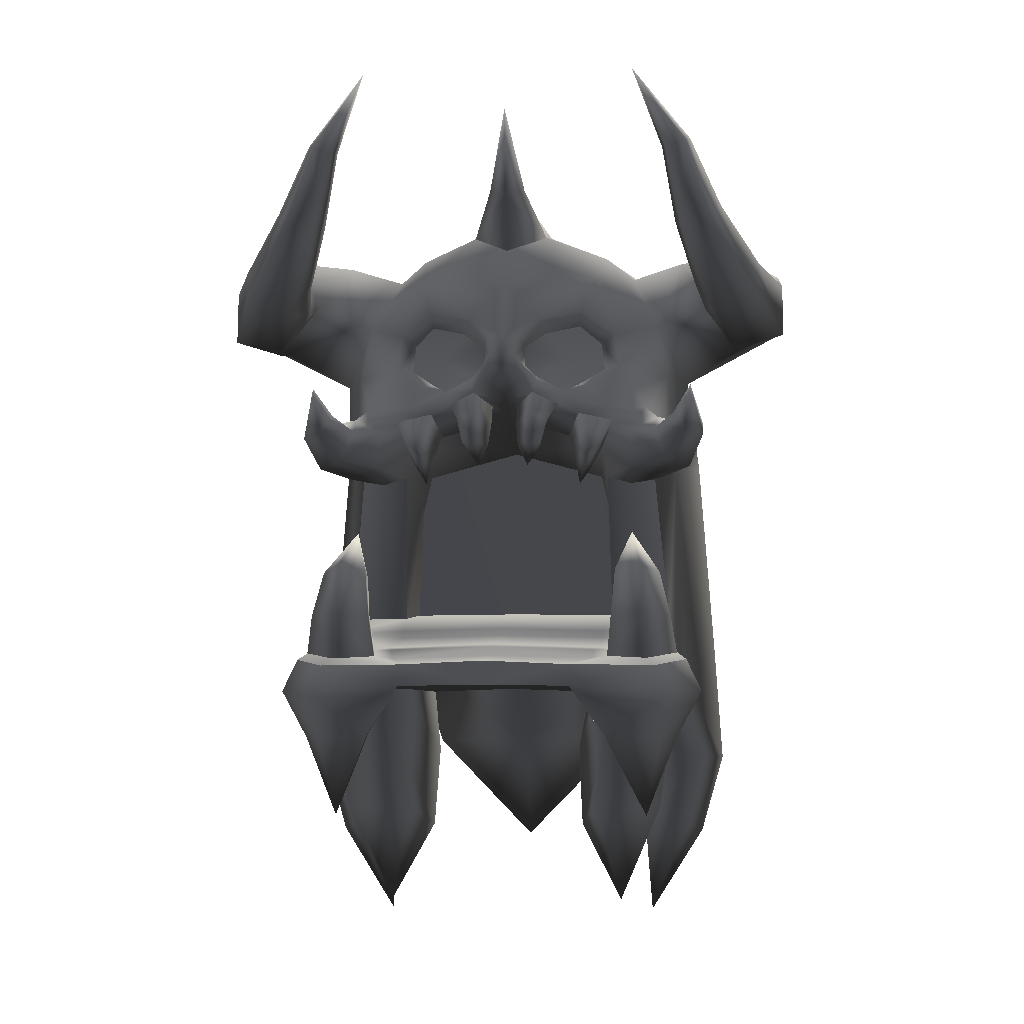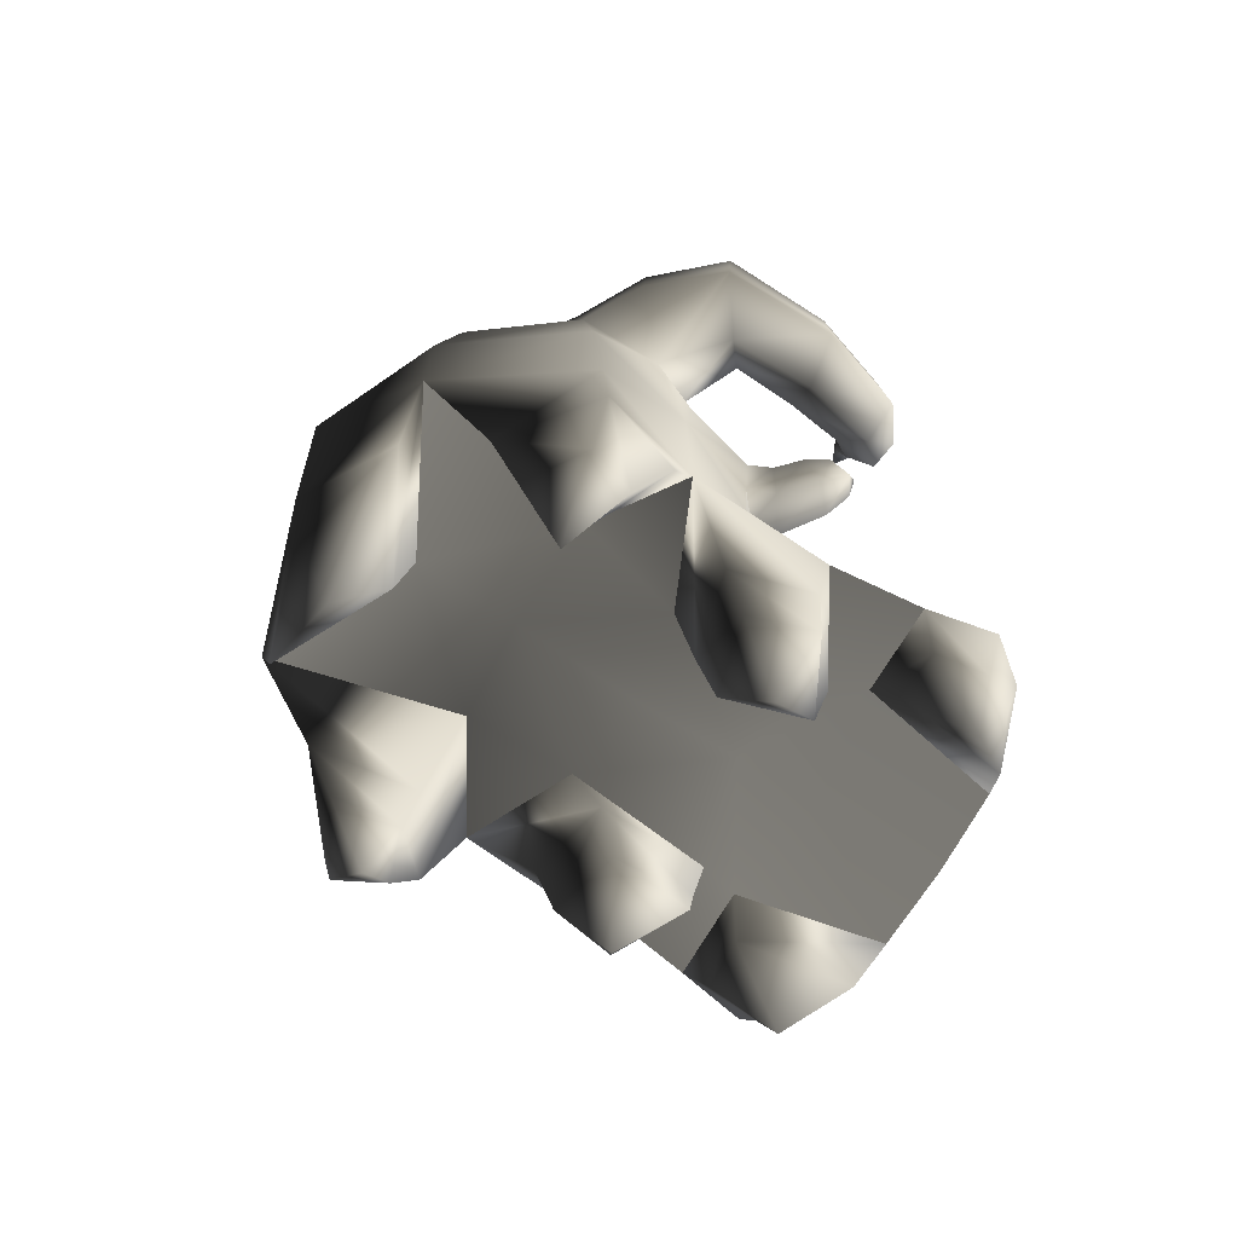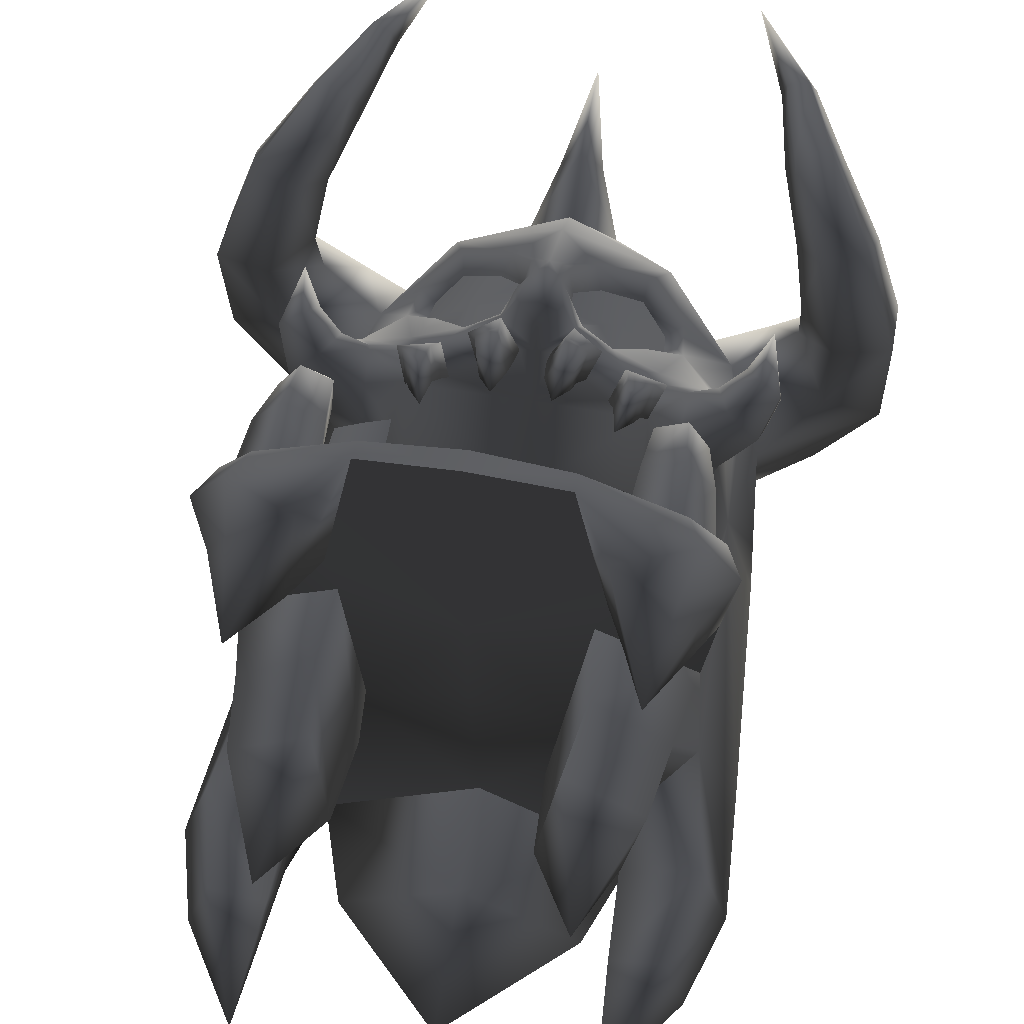
<metadata>
{"format":"obj","ext":"obj","renderer":"f3d","projection":"perspective","resolution":1024,"background":"white","views":[{"elev":-5.2,"azim":5.0,"up":"+Y"},{"elev":-71.8,"azim":-120.8,"up":"+Y"},{"elev":55.0,"azim":10.5,"up":"+Z"}]}
</metadata>
<code>
v  169.1 473.2 70.38
v  162.4 521.2 65.6
v  142.2 508.6 56.86
v  147.3 468.8 60.07
v  51.1 534 142
v  61.16 515.5 118.1
v  111.2 530.8 88.41
v  113.7 549.8 107.6
v  27.77 439 174.8
v  0 436.5 178.5
v  0 420.4 150.2
v  43.5 421.8 156.8
v  109.2 440.7 97.57
v  89.59 428.4 119.7
v  125.4 437 117.9
v  22.58 504 168.7
v  31 491.6 135.2
v  0 648.9 86.98
v  0 596.2 125
v  134.5 609.1 57.23
v  55.24 683.4 16.22
v  0 650.5 -343.2
v  142 645.3 -272.1
v  169.6 502.3 -341.8
v  0 501.5 -427.9
v  30.83 455.8 175.5
v  18.18 472.7 180.6
v  0 472.4 182.9
v  0 542.2 153.2
v  0 505.2 172.5
v  223.4 551.5 -35.23
v  187.1 638.3 -104.6
v  144.7 667.9 -78.91
v  247 618.6 -210.2
v  265.2 505 -213.7
v  263.1 657.5 -77.9
v  337.4 624.9 -158.3
v  300.4 581.5 8.576
v  344.7 656.7 -17.82
v  271.7 469.2 -102.7
v  343.4 509.6 -27.26
v  414.1 540.3 -75.81
v  341.3 528.8 -165.3
v  415 631.2 -69.97
v  344.3 613.2 83.14
v  300.4 552.6 92.71
v  285.1 576 178
v  324.9 619 163.9
v  344.7 491.5 92.56
v  314.6 531.9 206.8
v  416 514.3 82.9
v  415.7 589.6 77.08
v  379.1 601.6 184
v  372.7 547.8 210.5
v  257.2 659.4 218.3
v  291.5 680.9 202.6
v  268 643.6 257.4
v  323.5 678.5 232
v  309 655.4 265.8
v  238.9 769.2 223.4
v  261 777.8 211.8
v  244.2 764.9 248.9
v  280 778.9 230.1
v  269.6 770.9 253
v  148.9 405 116.5
v  208.6 404.5 100.8
v  240.3 470.8 -29.65
v  322.5 -121.6 -205.4
v  287.2 -119.1 -99.01
v  264.4 -223 -141.8
v  289.2 -237.7 -203.9
v  209.7 -111.1 -291.1
v  209.2 -213.8 -250.8
v  263.6 8.061 -57.73
v  140.2 45.07 -130.6
v  193.6 -112.6 -151.1
v  198.7 -217.6 -165.4
v  196.3 33.54 -379.8
v  256.8 -5.72 132
v  241 -94.92 121.6
v  214.5 -103.7 12.28
v  140.7 -16.09 203.3
v  148.8 -97.19 190.7
v  104.9 -106 39.1
v  117.1 -18.84 5.081
v  31.45 464.3 130.1
v  49.36 447.4 130.9
v  58.58 710.3 -160.9
v  0 730.4 -106.4
v  0 713.2 -22.47
v  0 710.5 -216.2
v  0 858.1 131.5
v  0 727.3 118.6
v  26.38 742.8 80.22
v  0 759.8 54.35
v  0 797.9 -176.4
v  169.1 345.9 -373.9
v  0 342.7 -451.9
v  0 -13.55 451.9
v  114.5 -15.09 447.3
v  113.1 13.74 439.4
v  0 18.55 445
v  196.4 878.3 254.2
v  92.63 479.1 104.9
v  288.2 346.6 -210.9
v  209 -362.7 -194
v  0 19.76 -439
v  0 19.12 -142.8
v  0 -14.82 19.51
v  0 37.83 -279.4
v  0 -14.55 163.9
v  156.9 91.14 47.62
v  146.3 68.04 161.8
v  236.5 65.93 142.6
v  199.7 90.66 52.41
v  187.2 292.3 85.05
v  152.1 301.9 88.56
v  242.5 90.18 31.42
v  152.6 101.2 -70.43
v  147.4 266.4 -83.76
v  135.3 320.8 -88.71
v  0 102.5 -64.23
v  0 357.2 -87.1
v  234.6 369.9 54.2
v  161.8 382.9 125.1
v  252.1 325.3 -51.05
v  222.2 300.3 55.76
v  189.4 365.2 140.8
v  227.7 388.8 109.4
v  144.7 345.2 103.5
v  185.5 312.6 126
v  252.3 350.8 81.45
v  235.1 300.3 93.8
v  222.6 365 157
v  248.3 382.2 120.5
v  239.3 321.5 167.7
v  275.4 311.7 137.7
v  280.9 349.3 108.5
v  251.9 386.7 172.1
v  269 392.6 144.1
v  267.6 362.4 188.9
v  294.5 353.3 171.2
v  295.4 372 143.5
v  277.3 423.9 196.7
v  311.2 45.29 -208
v  110.3 393.4 129.7
v  80.3 405.4 140.6
v  0 413.9 115.5
v  0 400.5 32.69
v  18.38 405.4 122.4
v  64.84 383.7 110.7
v  95.28 363.4 104.5
v  117 366.6 157.1
v  149.8 357.1 155.9
v  138.1 326.9 129.4
v  100.8 338.6 131.6
v  121.2 331.2 170.5
v  134.5 327.2 164.3
v  131.8 314.2 134
v  106.9 322 145.4
v  113.7 285.3 149.1
v  39.54 386.9 181.6
v  67.1 381.1 167.6
v  56.3 367.5 123.7
v  18.48 376.4 140.1
v  39.14 349.9 186.1
v  58.63 346.1 177.8
v  54.18 339.1 146.6
v  22.12 343.2 155.7
v  36.09 313.3 154.5
v  0 91.68 62.89
v  0 71.48 172.3
v  228.4 13.47 393
v  248 -23.88 397.1
v  272.2 -21.25 252.6
v  152.8 -15.32 253.2
v  251.6 37.52 256.5
v  146.7 58.02 167
v  151 40.72 272.4
v  0 61.05 179.5
v  0 -13.77 277.4
v  269.7 22.48 341.5
v  290.1 -21.05 344.6
v  0 45.87 276.1
v  0 40.73 326.8
v  141.6 36.6 316.8
v  169.6 37.23 293.1
v  228.8 40.1 282.9
v  215.3 23.43 377.9
v  161.3 26.92 351.8
v  257.1 31.58 335.3
v  172.8 85.91 317.3
v  222.5 84.42 306.5
v  167.8 86.07 368
v  214.4 84.67 388.5
v  248.2 83.66 350.4
v  174.7 136.5 319.1
v  212.2 134.6 308.9
v  173 146.2 356.6
v  209.3 150.2 369.7
v  233.5 143.1 340.2
v  194.2 202.9 284.7
v  227.8 -188.9 124.8
v  205 -207.5 36.42
v  134 -184.9 174.3
v  111.3 -216.3 59.1
v  169.5 -324.5 91.96
v  245.9 -84.22 273.3
v  180.5 -79.67 269.2
v  255.8 -84.08 344
v  232.7 -86.25 384.3
v  159.4 -79.5 422.8
v  213.9 -190.6 342.4
v  0 -95.28 -297.9
v  151 -98.58 -375.1
v  0 -109.2 -420.7
v  0 -253.2 -363.1
v  -169.1 473.2 70.38
v  -147.3 468.8 60.07
v  -142.2 508.6 56.86
v  -162.4 521.2 65.6
v  -51.1 534 142
v  -113.7 549.8 107.6
v  -111.2 530.8 88.41
v  -61.16 515.5 118.1
v  -27.77 439 174.8
v  -43.5 421.8 156.8
v  -109.2 440.7 97.57
v  -125.4 437 117.9
v  -89.59 428.4 119.7
v  -31 491.6 135.2
v  -22.58 504 168.7
v  -55.24 683.4 16.22
v  -134.5 609.1 57.23
v  -169.6 502.3 -341.8
v  -142 645.3 -272.1
v  -18.18 472.7 180.6
v  -30.83 455.8 175.5
v  -223.4 551.5 -35.23
v  -144.7 667.9 -78.91
v  -187.1 638.3 -104.6
v  -265.2 505 -213.7
v  -247 618.6 -210.2
v  -337.4 624.9 -158.3
v  -263.1 657.5 -77.9
v  -344.7 656.7 -17.82
v  -300.4 581.5 8.576
v  -343.4 509.6 -27.26
v  -271.7 469.2 -102.7
v  -414.1 540.3 -75.81
v  -415 631.2 -69.97
v  -341.3 528.8 -165.3
v  -344.3 613.2 83.14
v  -324.9 619 163.9
v  -285.1 576 178
v  -300.4 552.6 92.71
v  -314.6 531.9 206.8
v  -344.7 491.5 92.56
v  -416 514.3 82.9
v  -372.7 547.8 210.5
v  -379.1 601.6 184
v  -415.7 589.6 77.08
v  -291.5 680.9 202.6
v  -257.2 659.4 218.3
v  -268 643.6 257.4
v  -309 655.4 265.8
v  -323.5 678.5 232
v  -261 777.8 211.8
v  -238.9 769.2 223.4
v  -244.2 764.9 248.9
v  -269.6 770.9 253
v  -280 778.9 230.1
v  -148.9 405 116.5
v  -240.3 470.8 -29.65
v  -208.6 404.5 100.8
v  -322.5 -121.6 -205.4
v  -289.2 -237.7 -203.9
v  -264.4 -223 -141.8
v  -287.2 -119.1 -99.01
v  -209.7 -111.1 -291.1
v  -209.2 -213.8 -250.8
v  -193.6 -112.6 -151.1
v  -140.2 45.07 -130.6
v  -263.6 8.061 -57.73
v  -198.7 -217.6 -165.4
v  -196.3 33.54 -379.8
v  -214.5 -103.7 12.28
v  -241 -94.92 121.6
v  -256.8 -5.72 132
v  -148.8 -97.19 190.7
v  -140.7 -16.09 203.3
v  -104.9 -106 39.1
v  -117.1 -18.84 5.081
v  -31.45 464.3 130.1
v  -49.36 447.4 130.9
v  -58.58 710.3 -160.9
v  -26.38 742.8 80.22
v  -169.1 345.9 -373.9
v  -113.1 13.74 439.4
v  -114.5 -15.09 447.3
v  -196.4 878.3 254.2
v  -92.63 479.1 104.9
v  -288.2 346.6 -210.9
v  -209 -362.7 -194
v  -156.9 91.14 47.62
v  -199.7 90.66 52.41
v  -236.5 65.93 142.6
v  -146.3 68.04 161.8
v  -152.1 301.9 88.56
v  -187.2 292.3 85.05
v  -242.5 90.18 31.42
v  -135.3 320.8 -88.71
v  -147.4 266.4 -83.76
v  -152.6 101.2 -70.43
v  -234.6 369.9 54.2
v  -161.8 382.9 125.1
v  -222.2 300.3 55.76
v  -252.1 325.3 -51.05
v  -227.7 388.8 109.4
v  -189.4 365.2 140.8
v  -144.7 345.2 103.5
v  -185.5 312.6 126
v  -235.1 300.3 93.8
v  -252.3 350.8 81.45
v  -248.3 382.2 120.5
v  -222.6 365 157
v  -239.3 321.5 167.7
v  -275.4 311.7 137.7
v  -280.9 349.3 108.5
v  -269 392.6 144.1
v  -251.9 386.7 172.1
v  -267.6 362.4 188.9
v  -294.5 353.3 171.2
v  -295.4 372 143.5
v  -277.3 423.9 196.7
v  -311.2 45.29 -208
v  -110.3 393.4 129.7
v  -80.3 405.4 140.6
v  -18.38 405.4 122.4
v  -64.84 383.7 110.7
v  -95.28 363.4 104.5
v  -149.8 357.1 155.9
v  -117 366.6 157.1
v  -138.1 326.9 129.4
v  -100.8 338.6 131.6
v  -134.5 327.2 164.3
v  -121.2 331.2 170.5
v  -131.8 314.2 134
v  -106.9 322 145.4
v  -113.7 285.3 149.1
v  -67.1 381.1 167.6
v  -39.54 386.9 181.6
v  -56.3 367.5 123.7
v  -18.48 376.4 140.1
v  -58.63 346.1 177.8
v  -39.14 349.9 186.1
v  -54.18 339.1 146.6
v  -22.12 343.2 155.7
v  -36.09 313.3 154.5
v  -228.4 13.47 393
v  -248 -23.88 397.1
v  -152.8 -15.32 253.2
v  -272.2 -21.25 252.6
v  -251.6 37.52 256.5
v  -146.8 57.82 167.8
v  -290.1 -21.05 344.6
v  -269.7 22.48 341.5
v  -141.6 36.63 316.6
v  -151 40.72 272.4
v  -228.8 40.1 282.9
v  -169.6 37.23 293.1
v  -161.3 26.92 351.8
v  -215.3 23.43 377.9
v  -257.1 31.58 335.3
v  -222.5 84.42 306.5
v  -172.8 85.91 317.3
v  -167.8 86.07 368
v  -214.4 84.67 388.5
v  -248.2 83.66 350.4
v  -212.2 134.6 308.9
v  -174.7 136.5 319.1
v  -173 146.2 356.6
v  -209.3 150.2 369.7
v  -233.5 143.1 340.2
v  -194.2 202.9 284.7
v  -205 -207.5 36.42
v  -227.8 -188.9 124.8
v  -134 -184.9 174.3
v  -111.3 -216.3 59.1
v  -169.5 -324.5 91.96
v  -180.5 -79.67 269.2
v  -245.9 -84.22 273.3
v  -255.8 -84.08 344
v  -232.7 -86.25 384.3
v  -159.4 -79.5 422.8
v  -213.9 -190.6 342.4
v  -151 -98.58 -375.1
v  0 28.04 341.1
v  -138.8 24.69 326.4
v  138.2 24.31 328.7
g Exit
f 1 2 3 4
f 5 6 7 8
f 9 10 11 12
f 13 14 15
f 5 16 17 6
f 18 19 20 21
f 22 23 24 25
f 9 26 27 10
f 28 10 27
f 5 29 30 16
f 5 8 20
f 2 31 20
f 20 8 2
f 31 32 33 20
f 23 34 35 24
f 33 32 34 23
f 34 32 36 37
f 36 31 38 39
f 31 40 41 38
f 42 43 37 44
f 37 36 39 44
f 45 46 47 48
f 46 49 50 47
f 51 52 53 54
f 52 45 48 53
f 48 47 55 56
f 47 50 57 55
f 54 53 58 59
f 53 48 56 58
f 56 55 60 61
f 55 57 62 60
f 59 58 63 64
f 58 56 61 63
f 42 44 52 51
f 38 41 49 46
f 39 38 46 45
f 44 39 45 52
f 65 15 14
f 1 66 67
f 2 8 7 3
f 1 67 31
f 31 2 1
f 15 1 4 13
f 68 69 70 71
f 72 68 71 73
f 69 74 75 76
f 77 70 69 76
f 76 75 78 72
f 77 76 72 73
f 74 79 80 81
f 79 82 83 80
f 84 83 82 85
f 74 81 84 85
f 26 86 27
f 87 26 9 12
f 33 88 89 90
f 91 88 23 22
f 21 20 33
f 92 93 94
f 90 95 94 21
f 89 88 96
f 88 91 96
f 33 90 21
f 23 88 33
f 24 97 98 25
f 99 100 101 102
f 40 31 67
f 32 31 36
f 60 62 103
f 61 60 103
f 63 61 103
f 103 64 63
f 104 17 86
f 104 7 6
f 17 104 6
f 104 3 7
f 104 13 4
f 104 14 13
f 104 4 3
f 35 105 97 24
f 71 70 106
f 73 71 106
f 106 77 73
f 106 70 77
f 98 97 78 107
f 104 87 14
f 104 86 87
f 108 75 85 109
f 110 78 75 108
f 111 109 85 82
f 112 113 114 115
f 112 115 116 117
f 79 74 118 114
f 119 120 121 122
f 123 122 121
f 67 66 124
f 65 125 66
f 118 74 126 127
f 66 125 128 129
f 130 131 128 125
f 117 116 131
f 127 124 132 133
f 124 66 129 132
f 129 128 134 135
f 128 131 136 134
f 131 133 137 136
f 133 132 138 137
f 132 129 135 138
f 135 134 139 140
f 134 136 141 139
f 136 137 142 141
f 137 138 143 142
f 138 135 140 143
f 140 139 144
f 139 141 144
f 141 142 144
f 142 143 144
f 143 140 144
f 74 69 68 145
f 145 68 72 78
f 64 103 62
f 40 43 42 41
f 49 51 54 50
f 50 54 59 57
f 57 59 64 62
f 51 49 41 42
f 35 40 105
f 40 35 43
f 35 34 37 43
f 65 14 146 125
f 14 87 12 147
f 75 74 85
f 1 15 65 66
f 27 16 30 28
f 26 87 86
f 148 149 150
f 151 150 149 152
f 146 147 151 152
f 149 130 152
f 125 146 153 154
f 130 125 154 155
f 152 130 155 156
f 146 152 156 153
f 154 153 157 158
f 155 154 158 159
f 156 155 159 160
f 153 156 160 157
f 158 157 161
f 159 158 161
f 160 159 161
f 157 160 161
f 148 150 12 11
f 14 147 146
f 147 12 162 163
f 151 147 163 164
f 12 150 165 162
f 150 151 164 165
f 163 162 166 167
f 164 163 167 168
f 162 165 169 166
f 165 164 168 169
f 167 166 170
f 168 167 170
f 166 169 170
f 169 168 170
f 171 172 113 112
f 173 101 100 174
f 82 79 175 176
f 79 114 177 175
f 114 178 179 177
f 172 180 178 113
f 111 82 176 181
f 175 177 182 183
f 184 185 186 179
f 181 176 100 99
f 177 179 187 188
f 179 186 187
f 101 173 189 190
f 182 177 188 191
f 188 187 192 193
f 187 190 194 192
f 190 189 195 194
f 191 188 193 196
f 193 192 197 198
f 192 194 199 197
f 194 195 200 199
f 196 193 198 201
f 198 197 202
f 197 199 202
f 199 200 202
f 202 201 198
f 112 117 120 119
f 130 149 123 121
f 171 112 119 122
f 117 130 121 120
f 130 117 131
f 105 145 78 97
f 126 67 124 127
f 126 74 145 105
f 40 67 126 105
f 81 80 203 204
f 80 83 205 203
f 83 84 206 205
f 84 81 204 206
f 204 203 207
f 203 205 207
f 205 206 207
f 206 204 207
f 21 94 93 18
f 95 92 94
f 201 202 200
f 174 183 182 173
f 173 182 191 189
f 189 191 196 195
f 195 196 201 200
f 27 86 17 16
f 5 20 19 29
f 176 175 208 209
f 175 183 210 208
f 183 174 211 210
f 174 100 212 211
f 100 176 209 212
f 209 208 213
f 208 210 213
f 210 211 213
f 211 212 213
f 212 209 213
f 78 110 214 215
f 107 78 215 216
f 215 214 217
f 216 215 217
f 115 118 127 116
f 114 118 115
f 116 127 133
f 116 133 131
f 218 219 220 221
f 222 223 224 225
f 226 227 11 10
f 228 229 230
f 222 225 231 232
f 18 233 234 19
f 22 25 235 236
f 237 238 226 10
f 28 237 10
f 222 232 30 29
f 222 234 223
f 221 234 239
f 234 221 223
f 239 234 240 241
f 236 235 242 243
f 240 236 243 241
f 243 244 245 241
f 245 246 247 239
f 239 247 248 249
f 250 251 244 252
f 244 251 246 245
f 253 254 255 256
f 256 255 257 258
f 259 260 261 262
f 262 261 254 253
f 254 263 264 255
f 255 264 265 257
f 260 266 267 261
f 261 267 263 254
f 263 268 269 264
f 264 269 270 265
f 266 271 272 267
f 267 272 268 263
f 250 259 262 251
f 247 256 258 248
f 246 253 256 247
f 251 262 253 246
f 273 230 229
f 218 274 275
f 221 220 224 223
f 218 239 274
f 239 218 221
f 229 228 219 218
f 276 277 278 279
f 280 281 277 276
f 279 282 283 284
f 285 282 279 278
f 282 280 286 283
f 285 281 280 282
f 284 287 288 289
f 289 288 290 291
f 292 293 291 290
f 284 293 292 287
f 238 237 294
f 295 227 226 238
f 240 90 89 296
f 91 22 236 296
f 233 240 234
f 92 297 93
f 90 233 297 95
f 89 96 296
f 296 96 91
f 240 233 90
f 236 240 296
f 235 25 98 298
f 99 102 299 300
f 249 274 239
f 241 245 239
f 269 301 270
f 268 301 269
f 272 301 268
f 301 272 271
f 302 294 231
f 302 225 224
f 231 225 302
f 302 224 220
f 302 219 228
f 302 228 230
f 302 220 219
f 242 235 298 303
f 277 304 278
f 281 304 277
f 304 281 285
f 304 285 278
f 98 107 286 298
f 302 230 295
f 302 295 294
f 108 109 293 283
f 110 108 283 286
f 111 291 293 109
f 305 306 307 308
f 305 309 310 306
f 289 307 311 284
f 312 313 314 122
f 123 312 122
f 274 315 275
f 273 275 316
f 311 317 318 284
f 275 319 320 316
f 321 316 320 322
f 309 322 310
f 317 323 324 315
f 315 324 319 275
f 319 325 326 320
f 320 326 327 322
f 322 327 328 323
f 323 328 329 324
f 324 329 325 319
f 325 330 331 326
f 326 331 332 327
f 327 332 333 328
f 328 333 334 329
f 329 334 330 325
f 330 335 331
f 331 335 332
f 332 335 333
f 333 335 334
f 334 335 330
f 284 336 276 279
f 336 286 280 276
f 271 270 301
f 249 248 250 252
f 258 257 260 259
f 257 265 266 260
f 265 270 271 266
f 259 250 248 258
f 242 303 249
f 249 252 242
f 242 252 244 243
f 273 316 337 230
f 230 338 227 295
f 283 293 284
f 218 275 273 229
f 237 28 30 232
f 238 294 295
f 148 339 149
f 340 341 149 339
f 337 341 340 338
f 149 341 321
f 316 342 343 337
f 321 344 342 316
f 341 345 344 321
f 337 343 345 341
f 342 346 347 343
f 344 348 346 342
f 345 349 348 344
f 343 347 349 345
f 346 350 347
f 348 350 346
f 349 350 348
f 347 350 349
f 148 11 227 339
f 230 337 338
f 338 351 352 227
f 340 353 351 338
f 227 352 354 339
f 339 354 353 340
f 351 355 356 352
f 353 357 355 351
f 352 356 358 354
f 354 358 357 353
f 355 359 356
f 357 359 355
f 356 359 358
f 358 359 357
f 171 305 308 172
f 360 361 300 299
f 291 362 363 289
f 289 363 364 307
f 307 365 308
f 365 180 172 308
f 111 181 362 291
f 363 366 367 364
f 368 185 184 369
f 181 99 300 362
f 364 370 371 369
f 369 371 368
f 299 372 373 360
f 367 374 370 364
f 370 375 376 371
f 371 376 377 372
f 372 377 378 373
f 374 379 375 370
f 375 380 381 376
f 376 381 382 377
f 377 382 383 378
f 379 384 380 375
f 380 385 381
f 381 385 382
f 382 385 383
f 385 380 384
f 305 314 313 309
f 321 312 123 149
f 171 122 314 305
f 309 313 312 321
f 321 322 309
f 303 298 286 336
f 318 317 315 274
f 318 303 336 284
f 249 303 318 274
f 287 386 387 288
f 288 387 388 290
f 290 388 389 292
f 292 389 386 287
f 386 390 387
f 387 390 388
f 388 390 389
f 389 390 386
f 233 18 93 297
f 95 297 92
f 384 383 385
f 361 360 367 366
f 360 373 374 367
f 373 378 379 374
f 378 383 384 379
f 237 232 231 294
f 222 29 19 234
f 362 391 392 363
f 363 392 393 366
f 366 393 394 361
f 361 394 395 300
f 300 395 391 362
f 391 396 392
f 392 396 393
f 393 396 394
f 394 396 395
f 395 396 391
f 286 397 214 110
f 107 216 397 286
f 397 217 214
f 216 217 397
f 306 310 317 311
f 307 306 311
f 310 323 317
f 310 322 323
f 369 184 180 365
f 180 184 179 178
f 114 113 178
f 307 364 369 365
f 299 102 398 399
f 398 102 101 400
f 399 398 185 368
f 185 398 400 186
f 186 400 187
f 400 190 187
f 371 372 399
f 371 399 368
f 400 101 190
f 372 299 399

</code>
